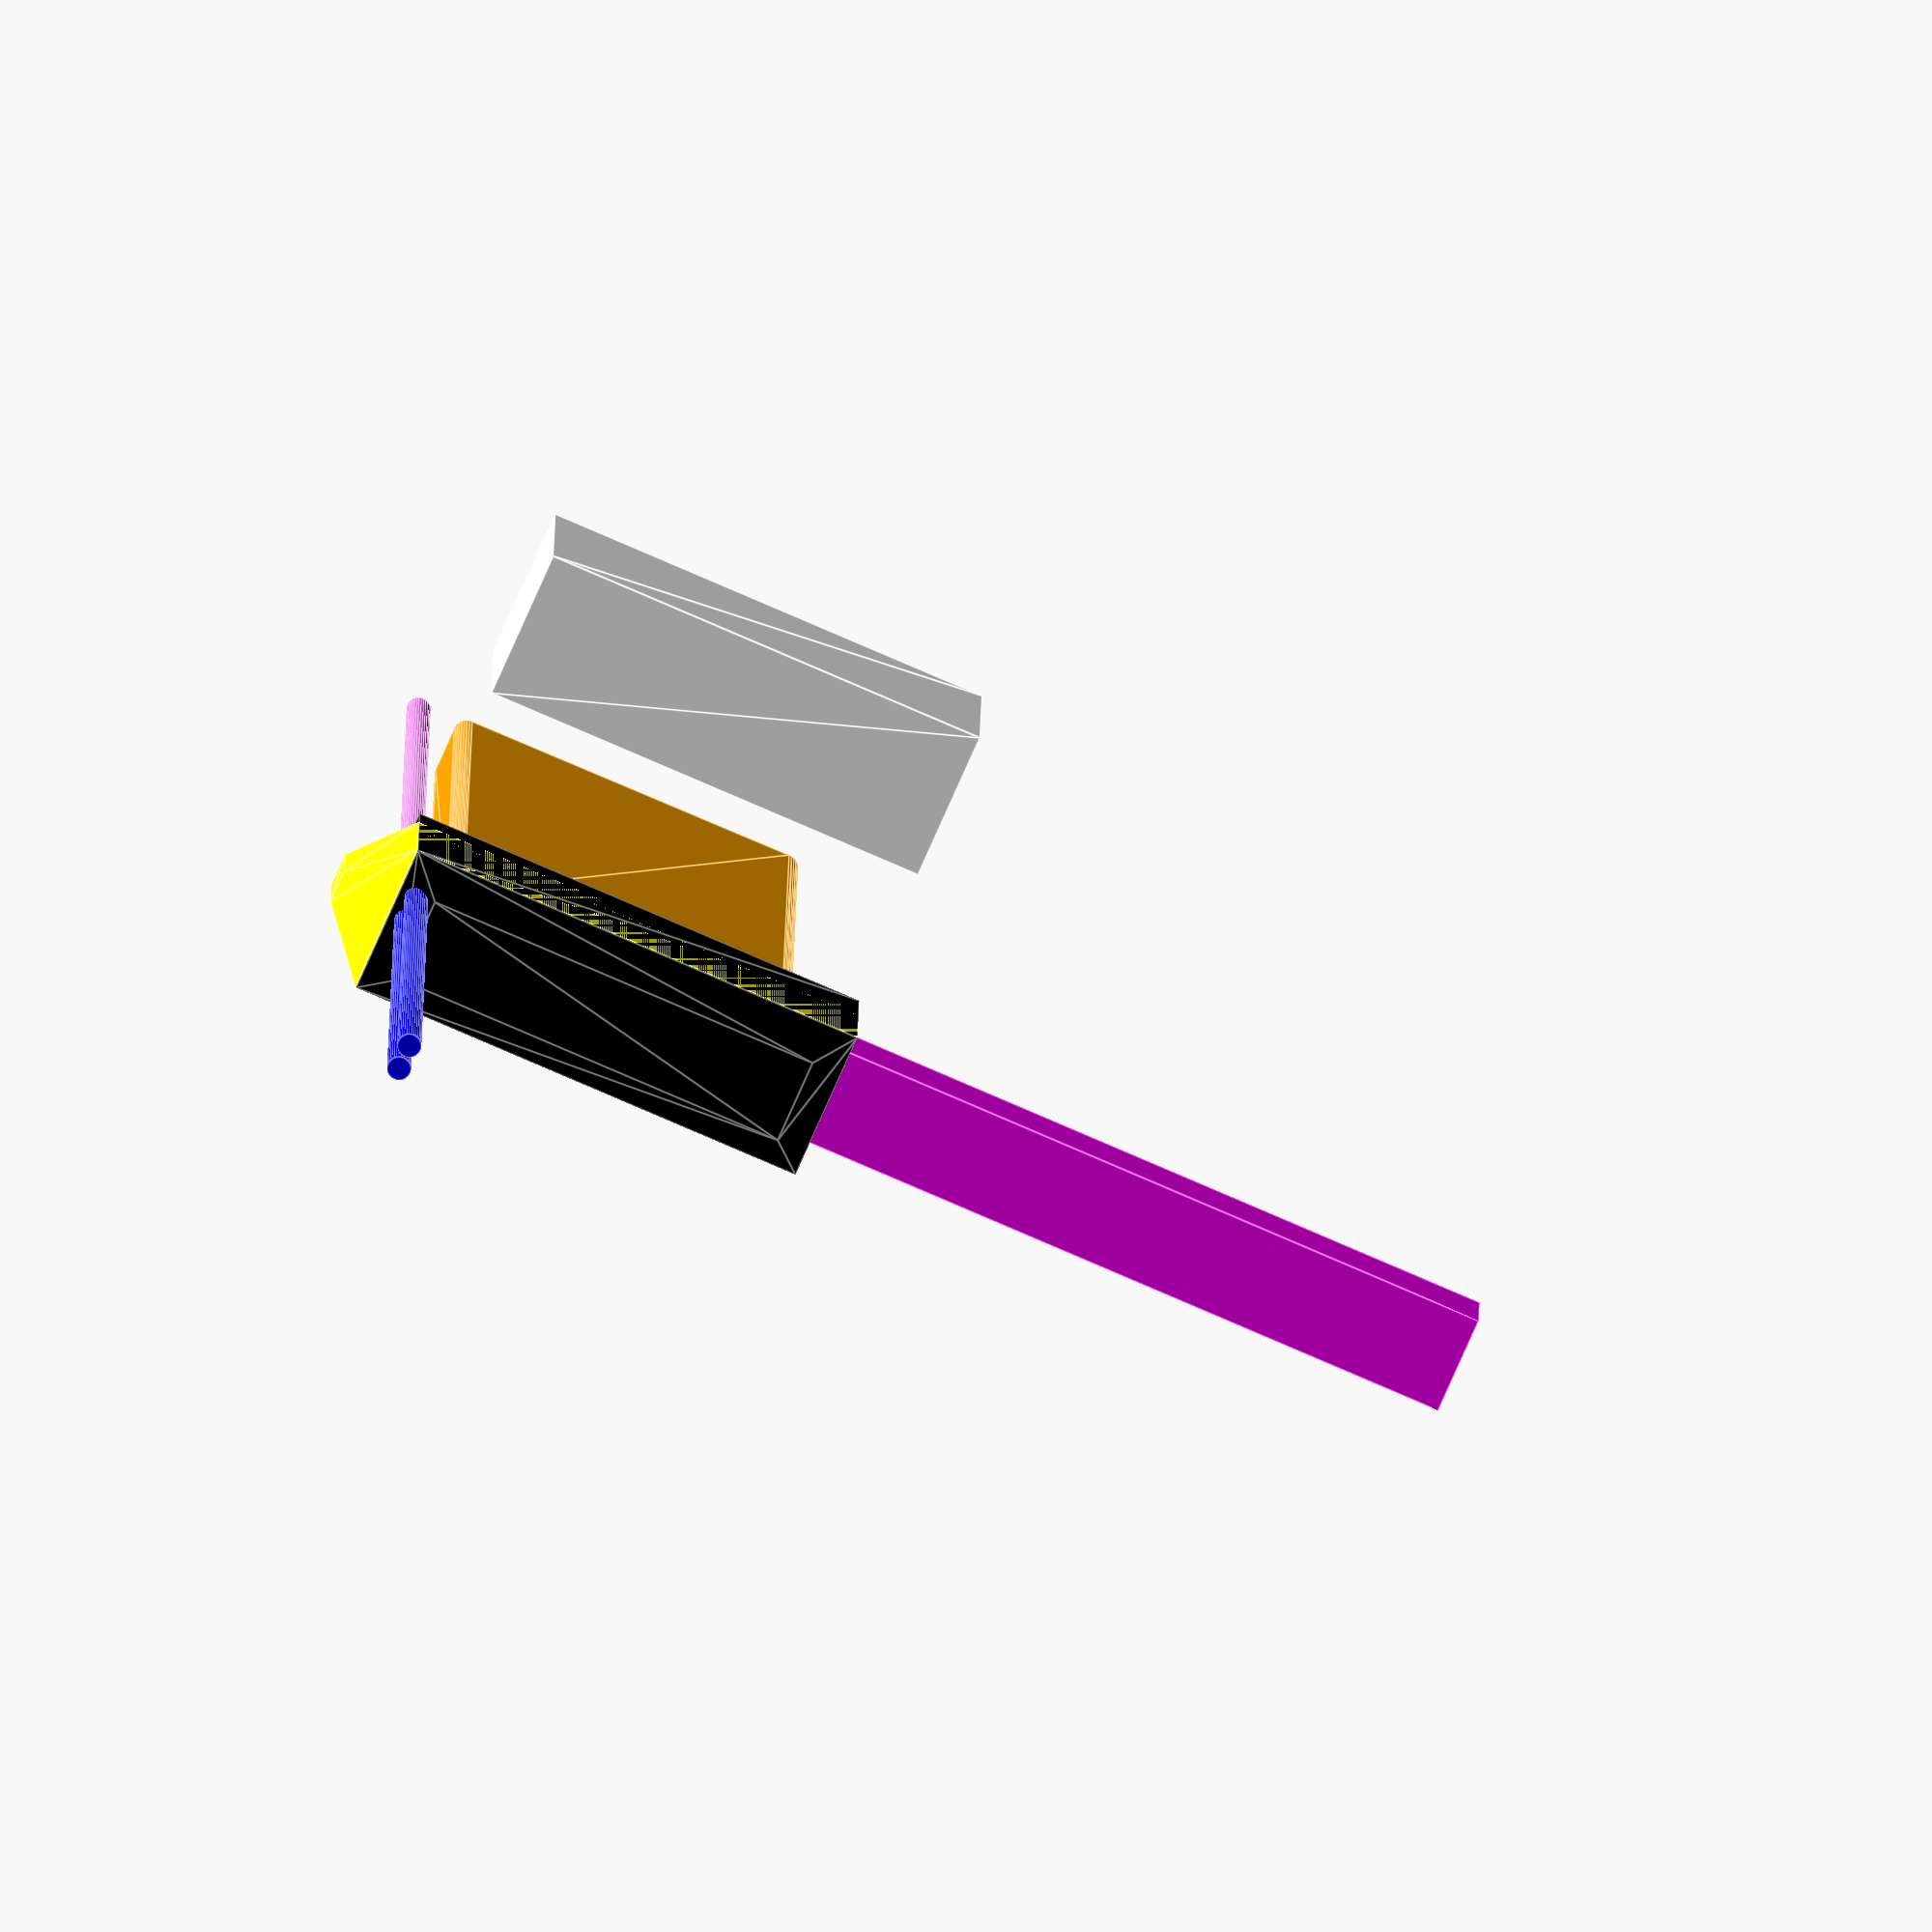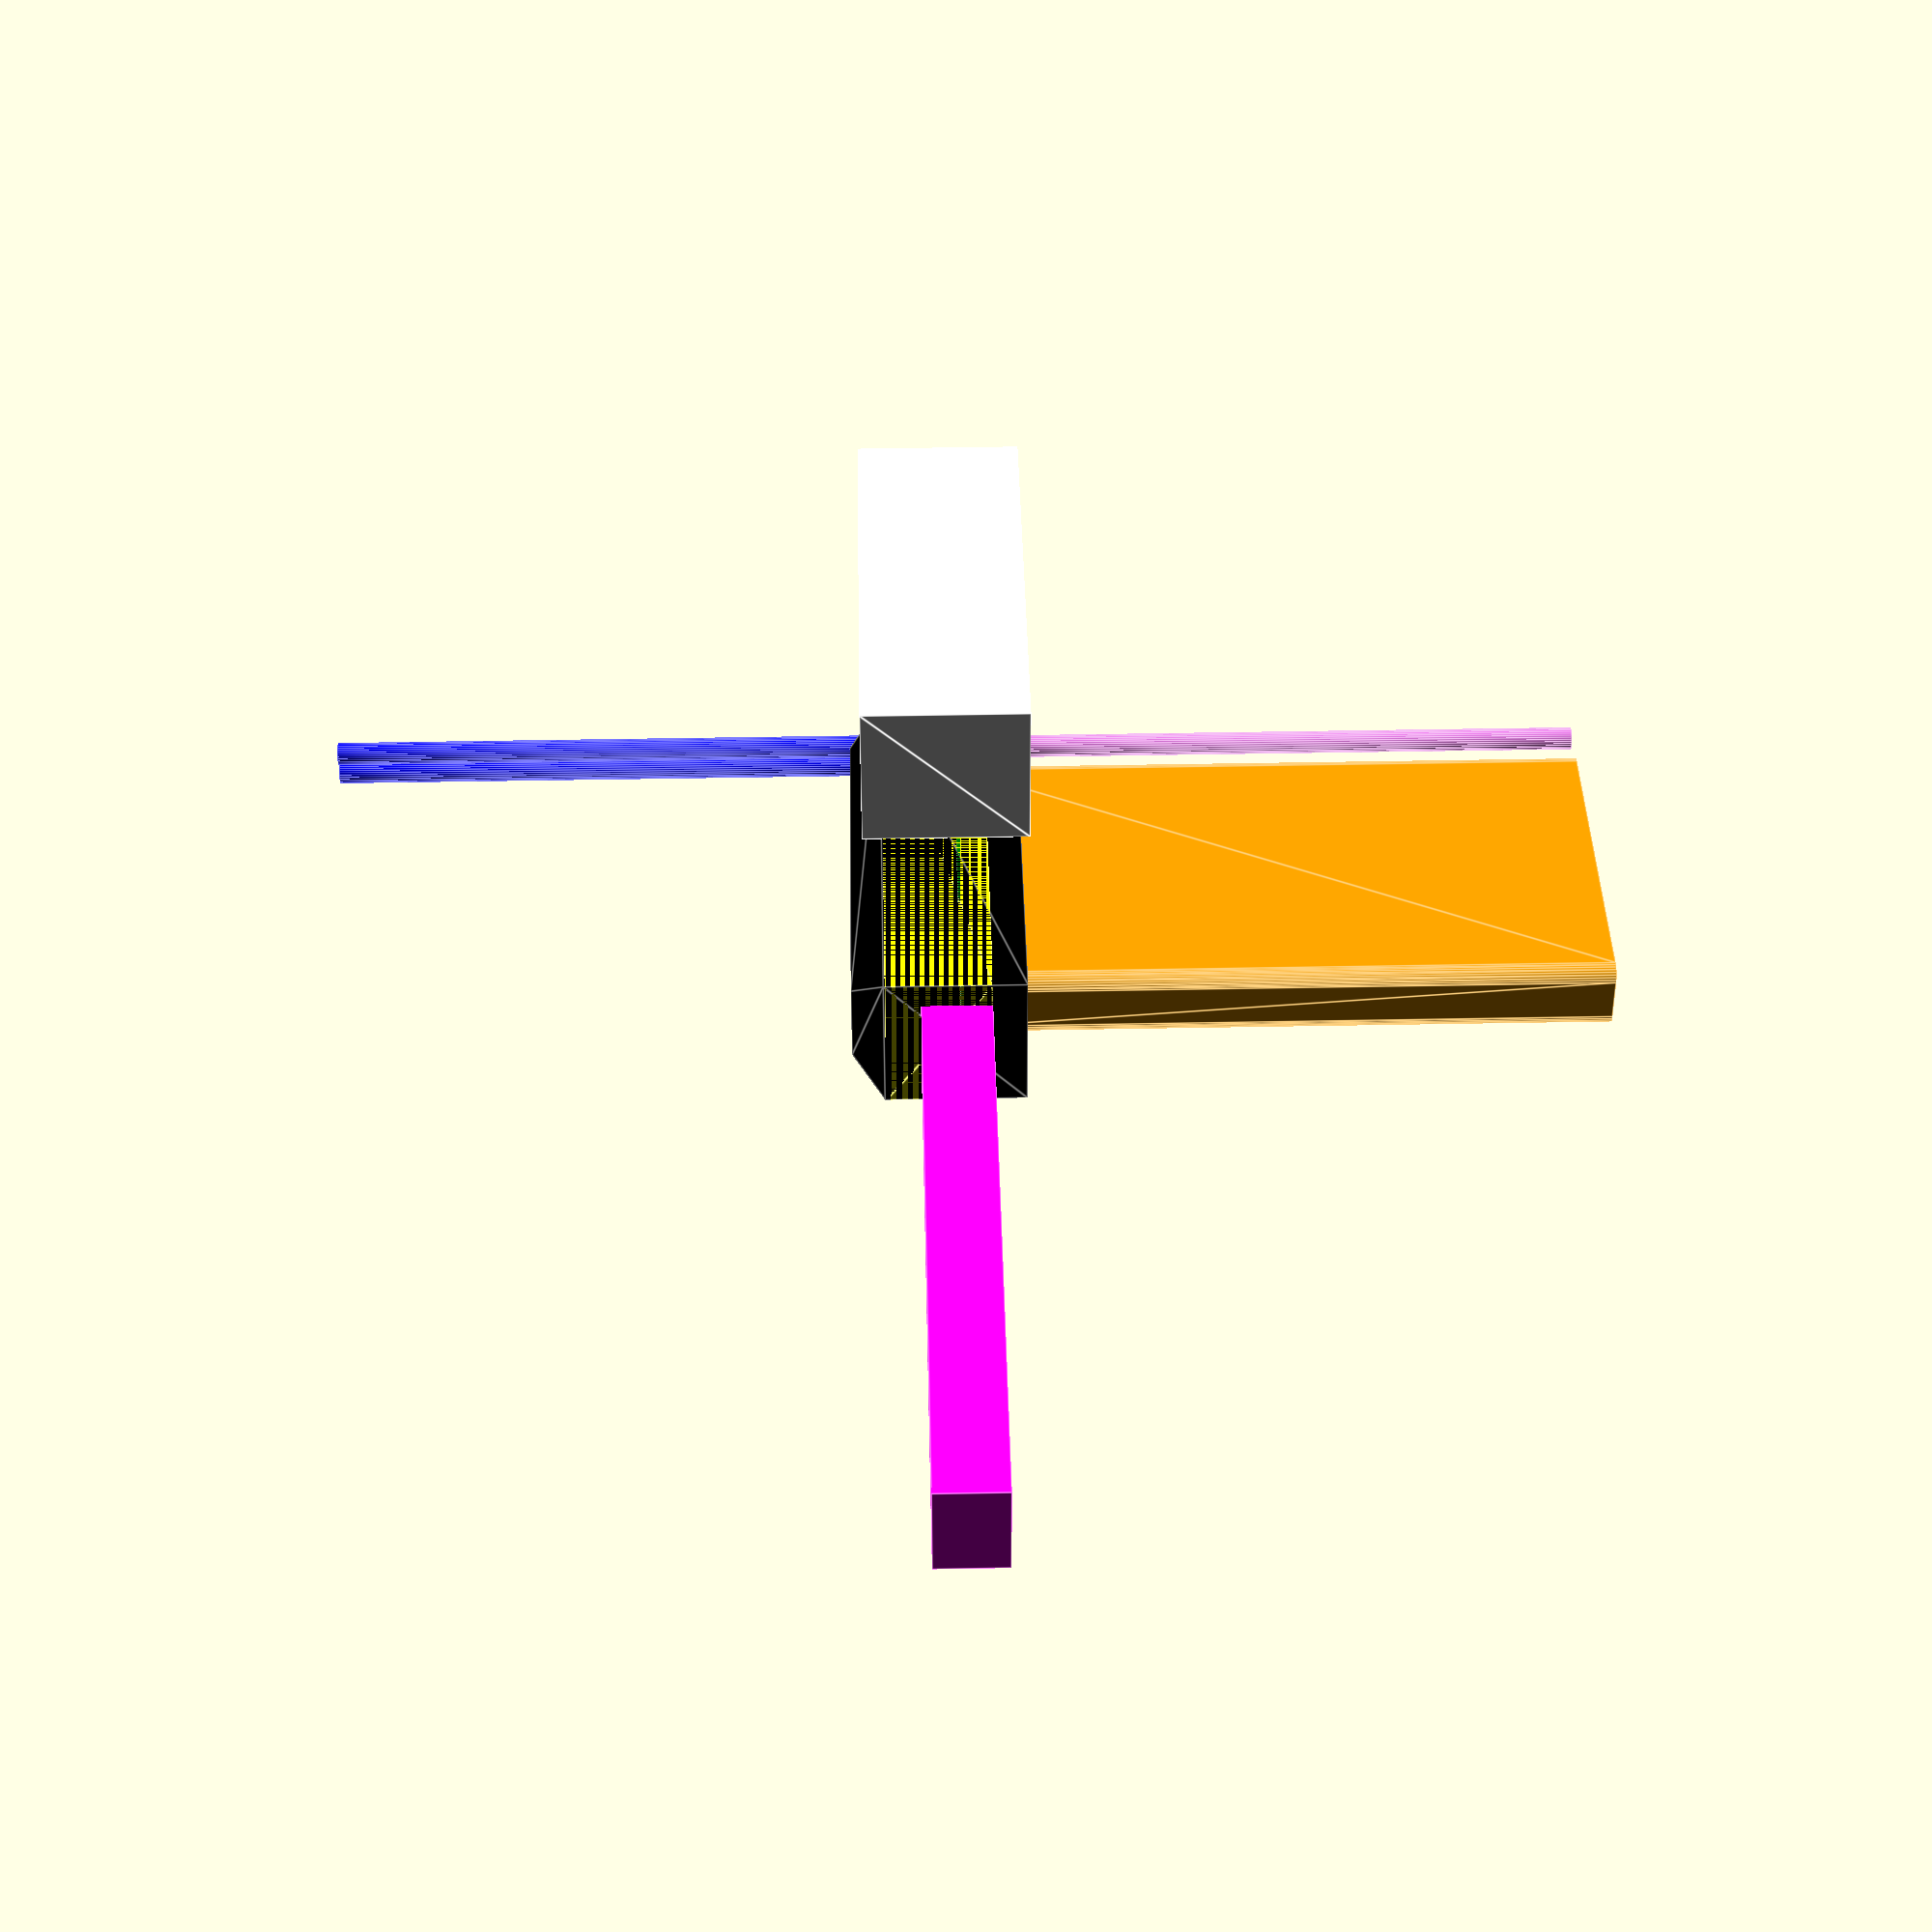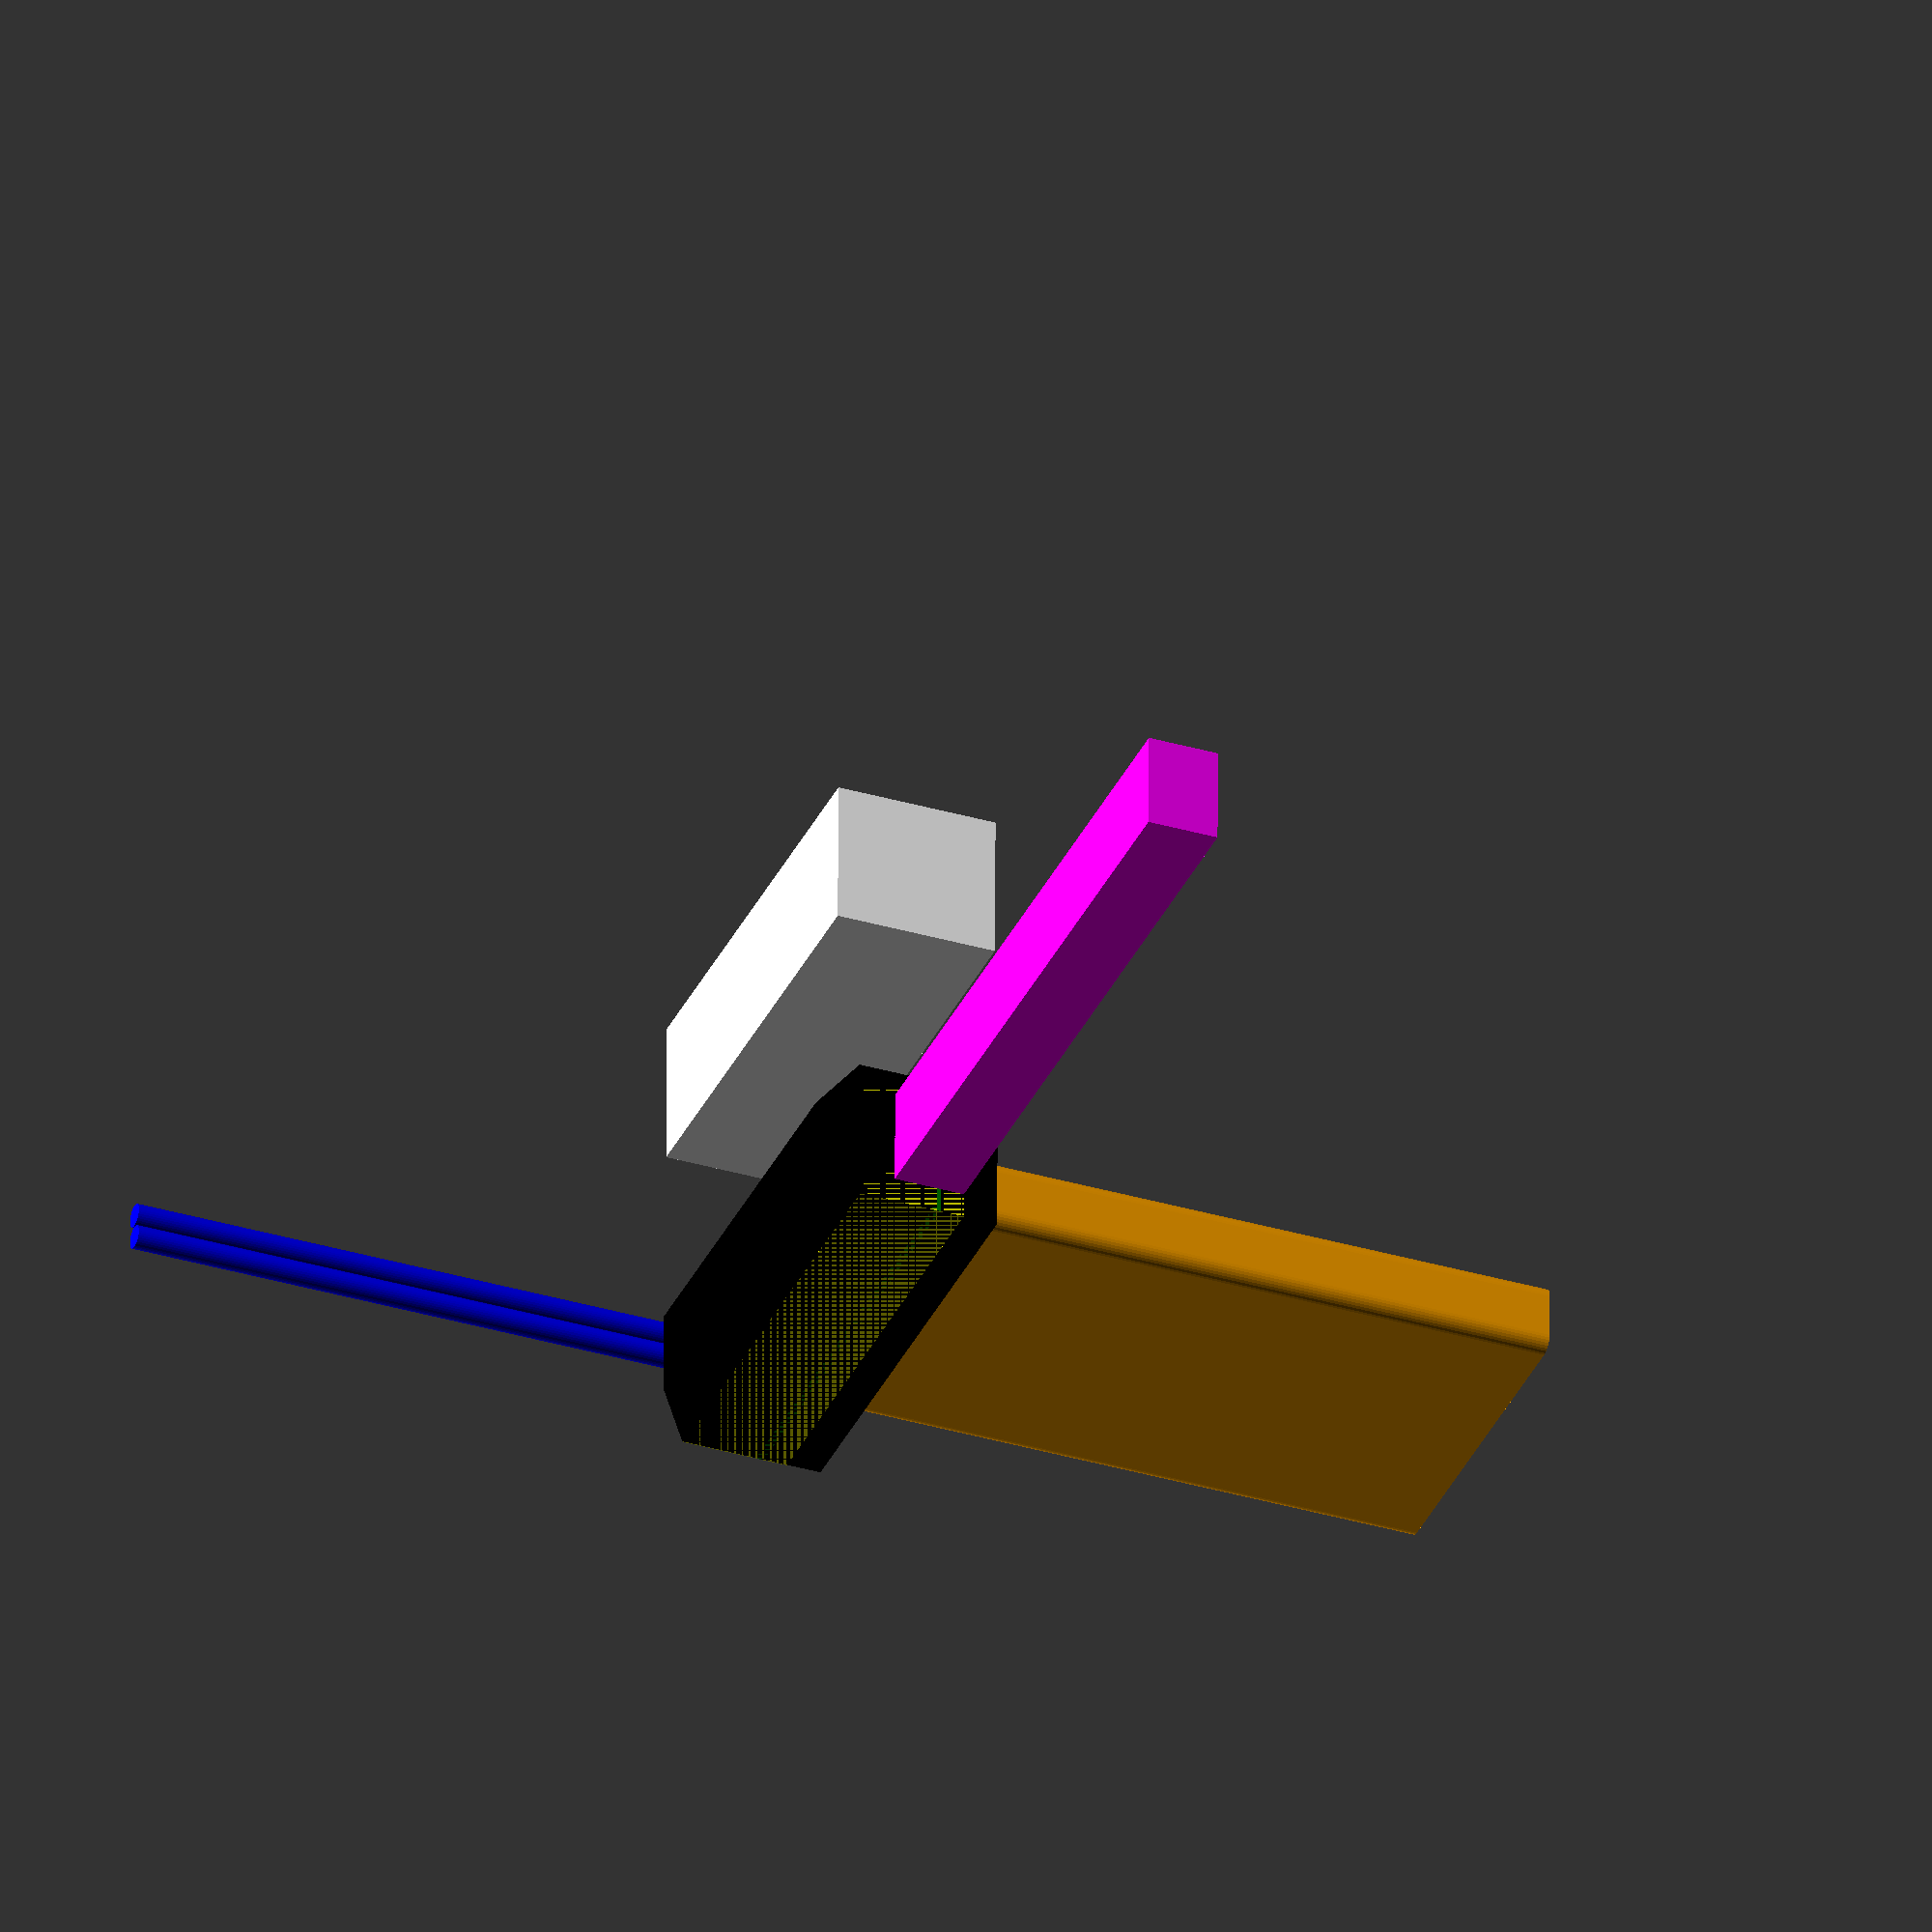
<openscad>
// Arduino Yun Mini 3D model for planning, http://vor.space
// ©Futurice Oy, paul.houghton@futurice.com, CC-attribution-sharealike license, http://creativecommons.org/licenses/by-sa/4.0/

$fn = 32;

length = 71.12;
width = 22.9;
height = 1.3;
header_length = 69;
header_width = 3;
header_height = 9.5;
header_top_clearance = 5;
button_radius = 1.8;

arduino_yun_mini();

module top_space(s=10) {
    polyhedron(points=[[s,s,0],[s,-s,0],[-s,-s,0],[-s,s,0],[0,0,s]],
    faces=[[0,1,4],[1,2,4],[2,3,4],[3,0,4],[1,0,3],[2,1,3]]);
}

module arduino_yun_mini() {
    difference() {
        color("green") board();
        union() {
            hole(x = 2.5, y = width - 4);
            hole(x = length - 2, y = 2);
        }
    }

    color("magenta") usb_power();
    color("yellow") board_space();
    color("red") leds();
    color("blue") button(y = 6.5);
    color("blue") button(y = 10.3);
    color("violet") bottom_button(y = 10.3);
    color("orange") hull() {
         bottom_slot(y = 8);
         bottom_slot(y = width - 8);
    }
    translate([0,-50,0]) color("white") hull() {
            header(x=2, z=height, y=0);
            header(x=2, z=height, y=width-header_width);
            header(x=2, z=-9.2, y=0);
            header(x=2, z=-9.2, y=width-header_width);
    }

    color("black") minkowski() {
        translate([header_top_clearance,header_top_clearance,-header_top_clearance-4]) cube([71-2*header_top_clearance, 22.9-2*header_top_clearance, 27-header_top_clearance]);
        top_space(header_top_clearance);
    }
}

module board() {
    cube([length, width, height]);
}

module usb_power() {
    translate([-102, (width - 15) / 2, height - 5]) cube([100.5 + length, 15, 3 + 8]);
}

module board_space() {
    hull() {
        translate([0, 0, height - 5]) cube([length, width, 16.5]);
        translate([length, (width-5)/2, height-5]) cube([8, 5, 10]);
    }
}

module header(x=2, y=0, z=0) {
    translate([x, y, z]) cube([header_length, header_width, header_height + header_top_clearance]);
}

module leds() {
    translate([header_length, 0, height]) cube([2, width/2, 1]);
}

module button(y = 0) {
    translate([length - 2.75, y, height]) cylinder(r=button_radius, h=100);    
}

module bottom_button(bx = length - 2, by = 7.5) {
    translate([bx, by, -100]) cylinder(r=button_radius, h=100); 
}

module bottom_slot(y = 0) {
    hull() {
        translate([length - 10, y, -100]) cylinder(r=2, h=100); 
        translate([10, y, -100]) cylinder(r=2.2, h=100); 
    }
}

module hole(x = 0, y = 0) {
    translate([x, y, -9]) cylinder(h = 10 + height, r = 2.5/2);
}

</openscad>
<views>
elev=165.5 azim=23.6 roll=179.3 proj=o view=edges
elev=313.9 azim=174.0 roll=88.8 proj=p view=edges
elev=214.6 azim=0.7 roll=111.6 proj=o view=wireframe
</views>
